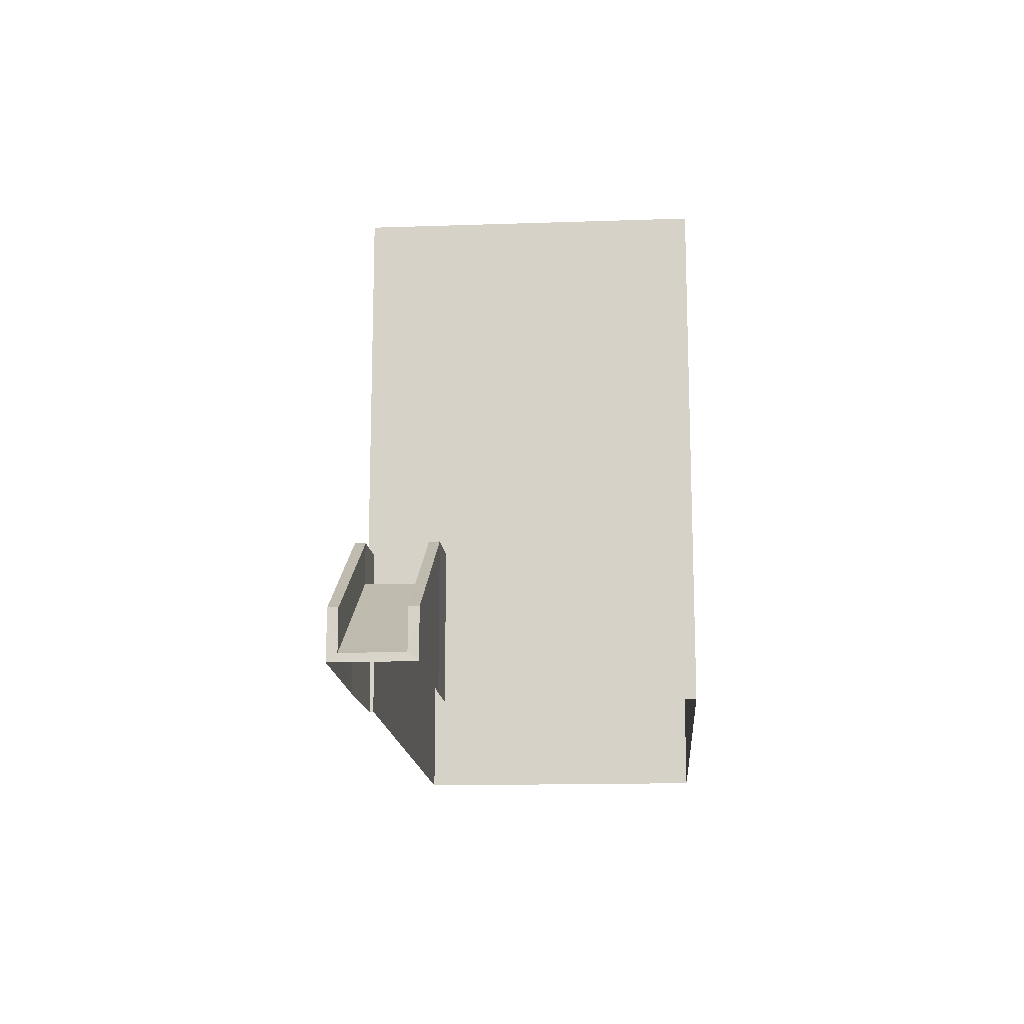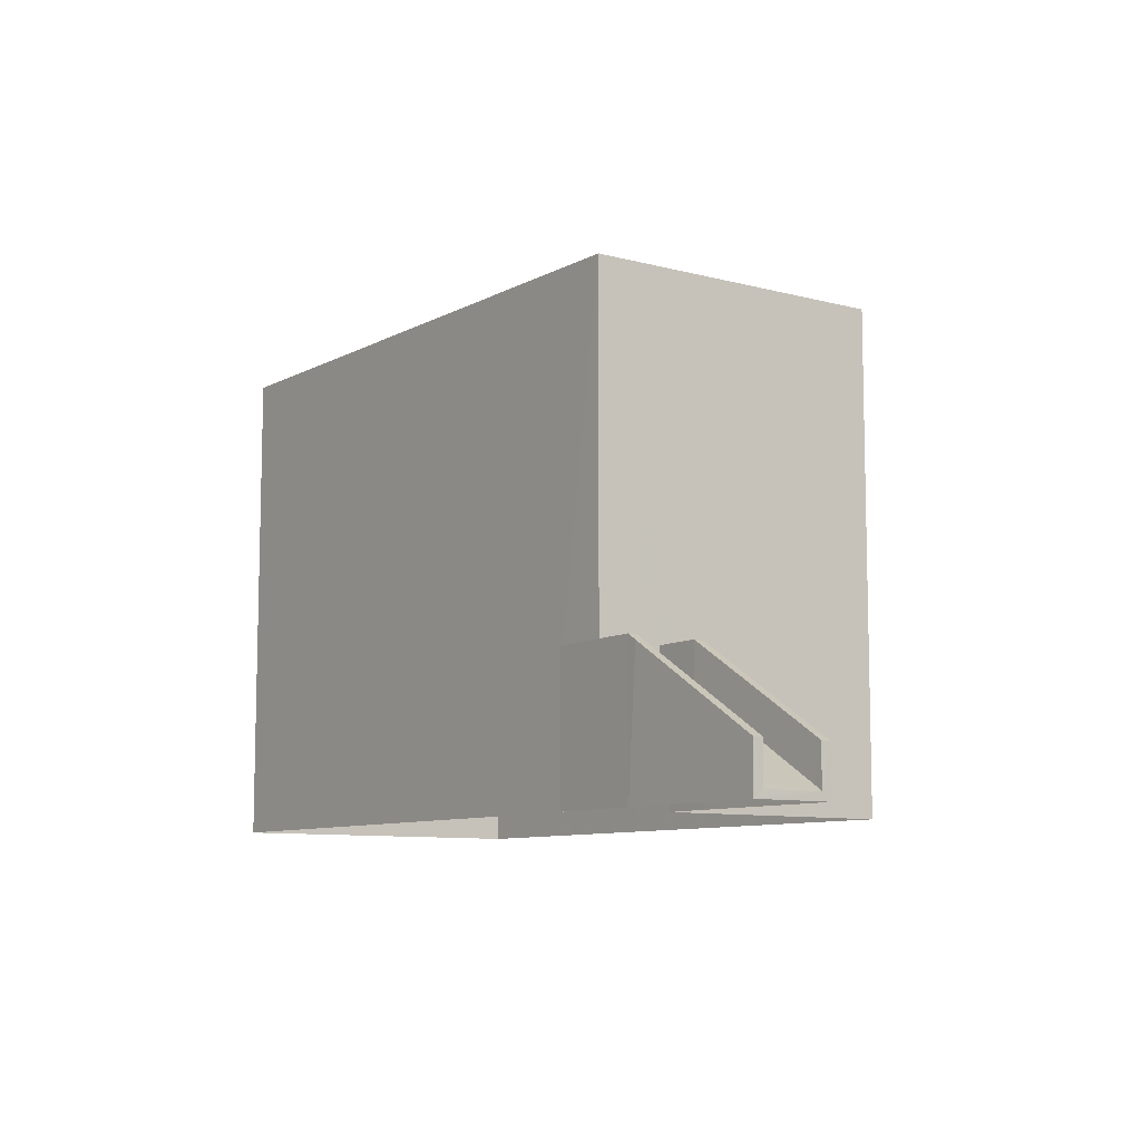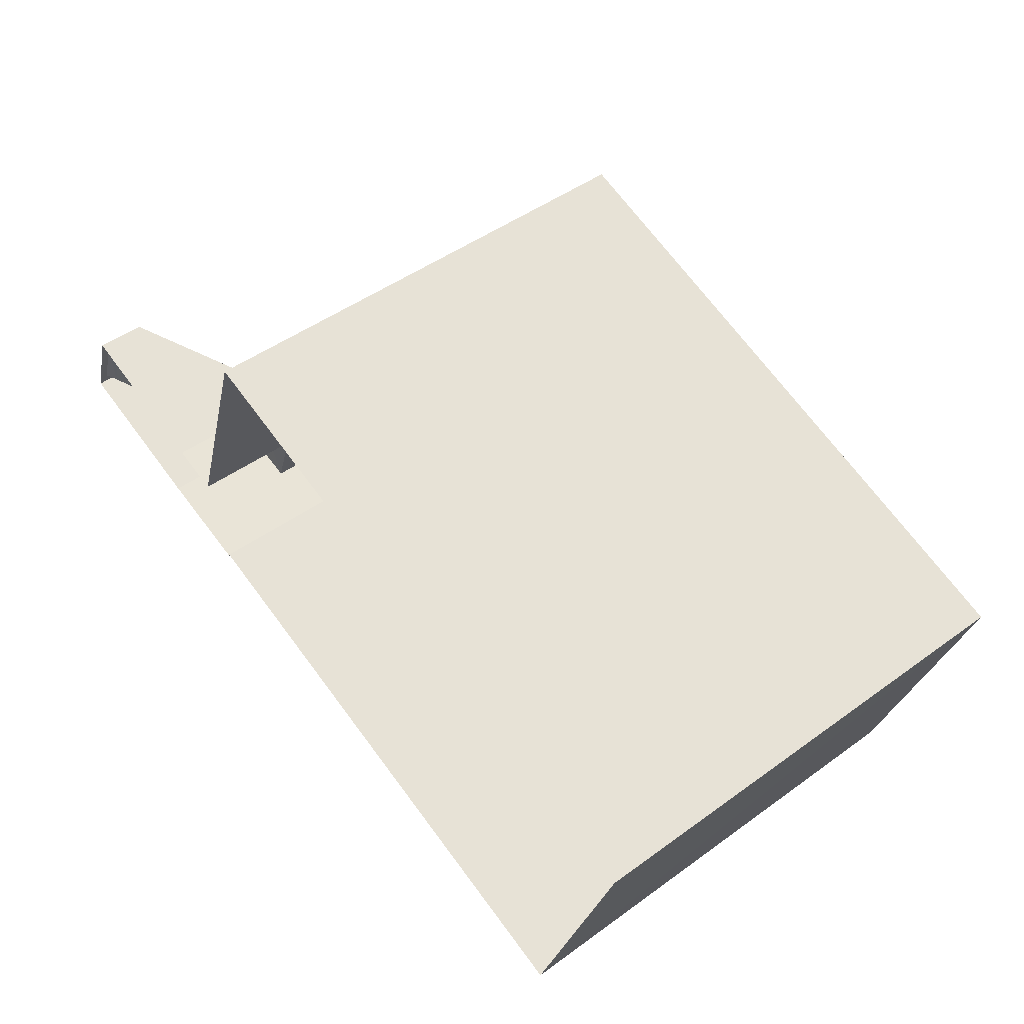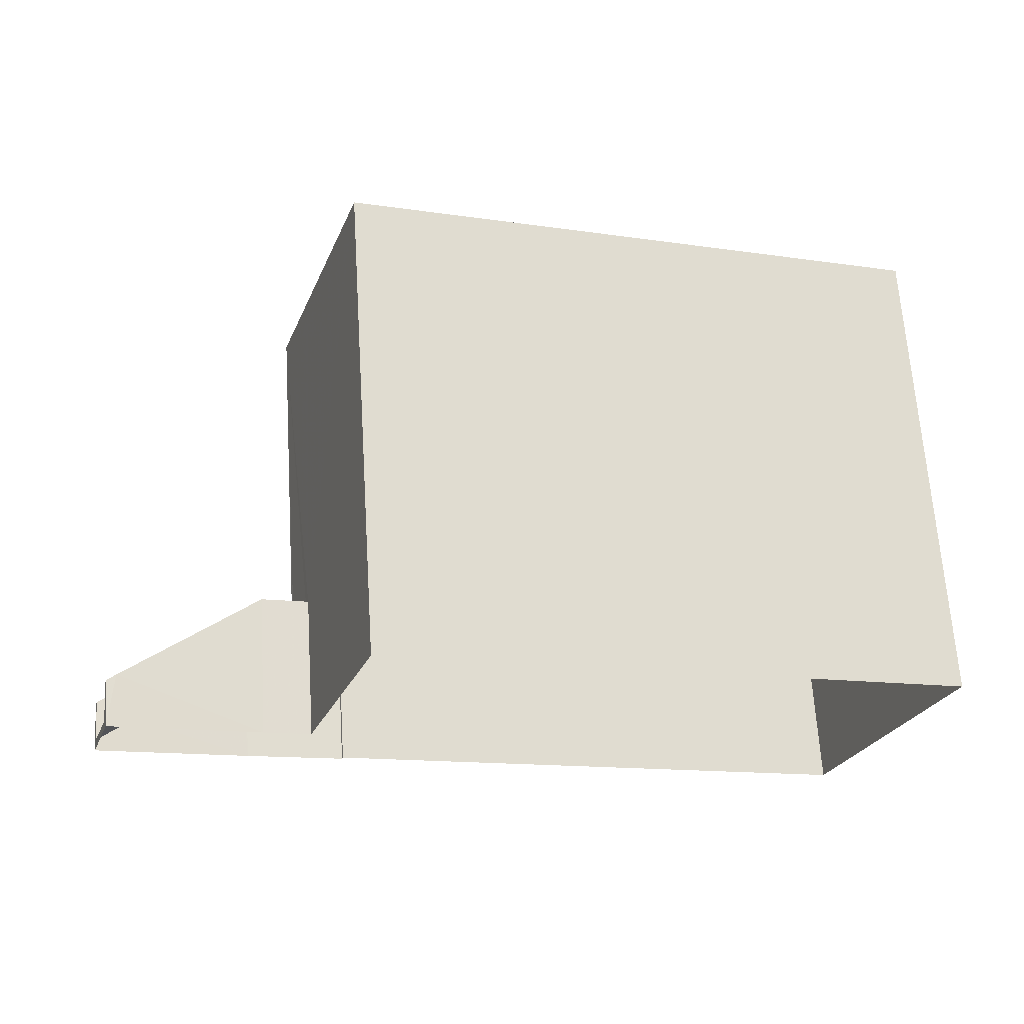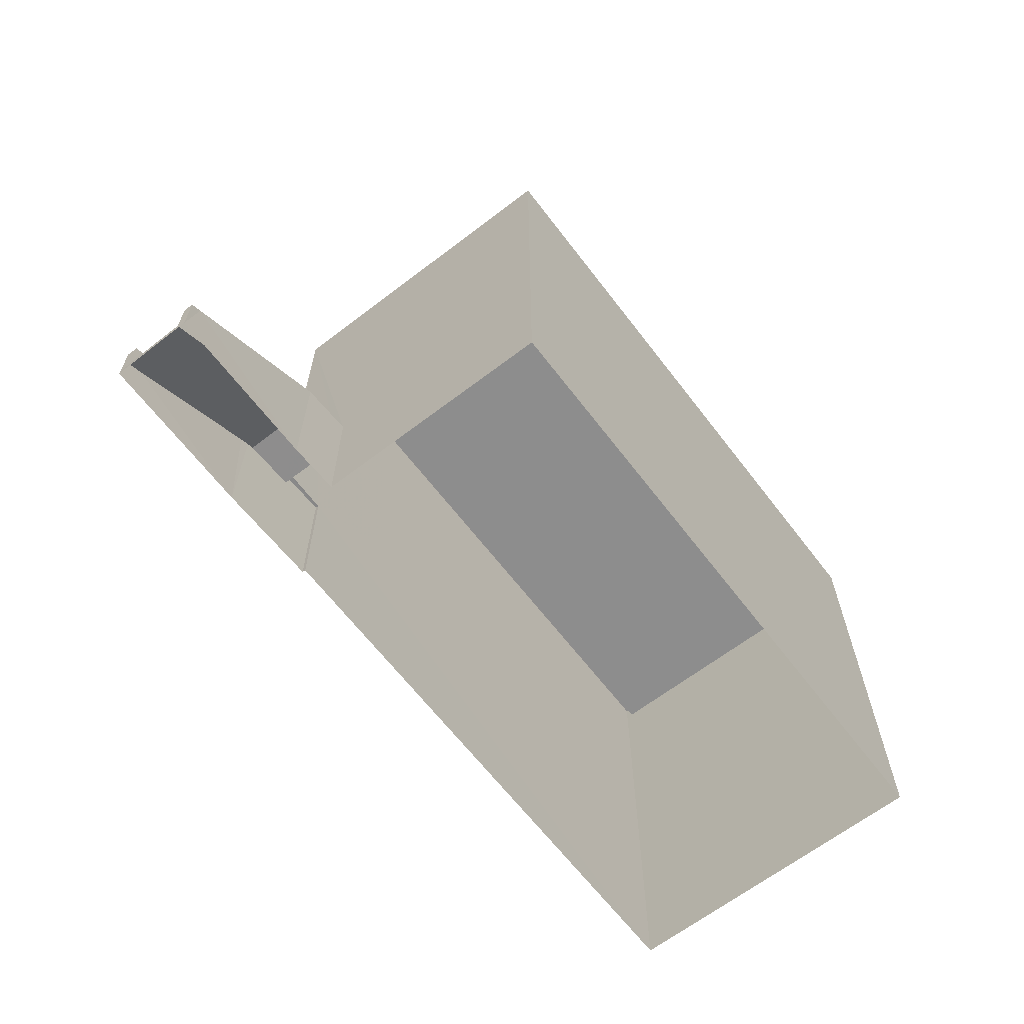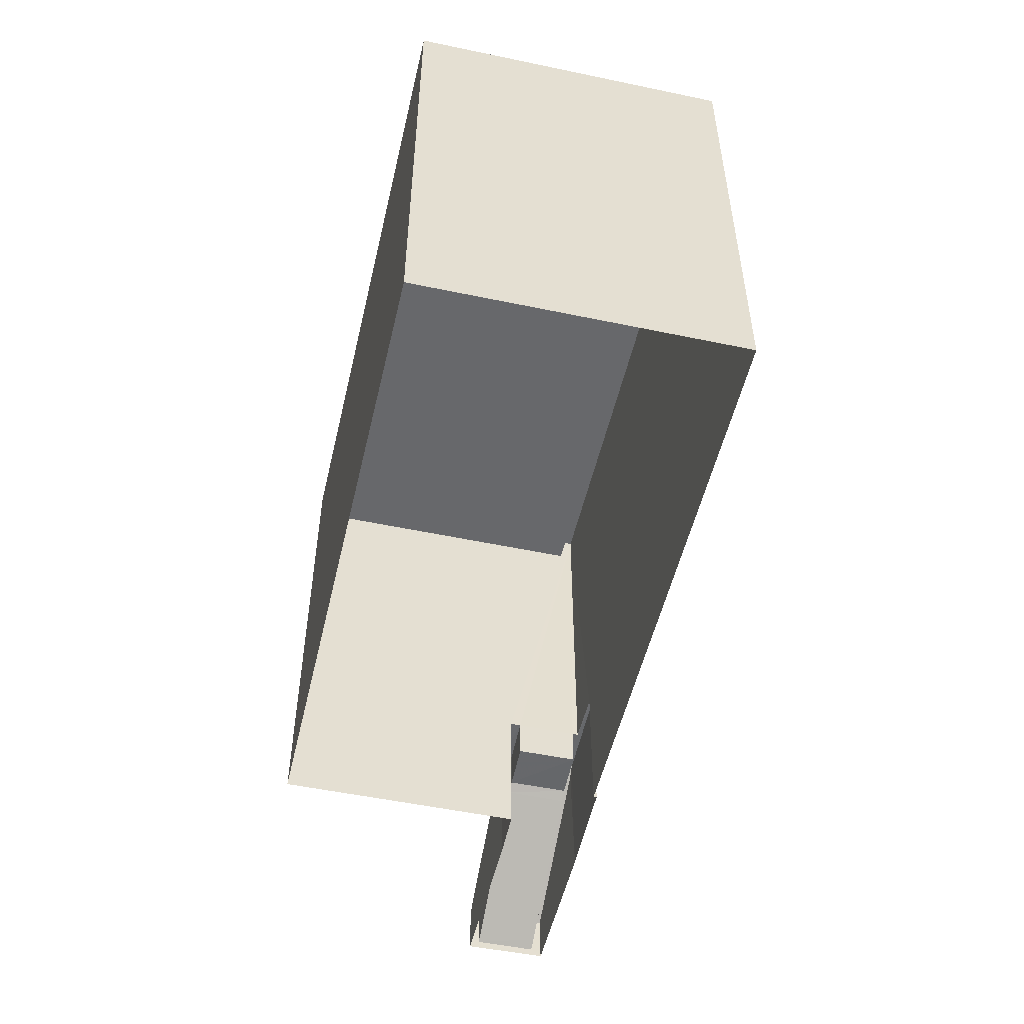
<metadata>
{"format":"obj","ext":"obj","renderer":"f3d","projection":"perspective","resolution":1024,"background":"white","views":[{"elev":-15.0,"azim":112.6,"up":"+Z"},{"elev":-8.9,"azim":72.9,"up":"+Z"},{"elev":47.5,"azim":-129.3,"up":"+Y"},{"elev":66.4,"azim":176.4,"up":"+Y"},{"elev":-64.6,"azim":146.1,"up":"+Z"},{"elev":-52.4,"azim":-84.4,"up":"+Z"}]}
</metadata>
<code>
v -8.905e+04 -1.009e+05 1.581
v -8.905e+04 -1.009e+05 1.582
v -8.906e+04 -1.009e+05 1.582
v -8.906e+04 -1.009e+05 1.584
v -8.904e+04 -1.009e+05 1.582
v -8.905e+04 -1.009e+05 1.582
v -8.904e+04 -1.009e+05 1.581
v -8.905e+04 -1.009e+05 1.582
v -8.905e+04 -1.009e+05 1.582
v -8.905e+04 -1.009e+05 1.582
v -8.906e+04 -1.009e+05 11.28
v -8.906e+04 -1.009e+05 11.29
v -8.906e+04 -1.009e+05 11.29
v -8.905e+04 -1.009e+05 11.28
v -8.905e+04 -1.009e+05 11.28
v -8.905e+04 -1.009e+05 11.28
v -8.906e+04 -1.009e+05 11.28
v -8.905e+04 -1.009e+05 11.28
v -8.906e+04 -1.009e+05 10.28
v -8.905e+04 -1.009e+05 10.28
v -8.905e+04 -1.009e+05 10.28
v -8.906e+04 -1.009e+05 10.29
v -8.904e+04 -1.009e+05 2.543
v -8.904e+04 -1.009e+05 2.665
v -8.904e+04 -1.009e+05 4.342
v -8.904e+04 -1.009e+05 2.543
v -8.905e+04 -1.009e+05 3.664
v -8.905e+04 -1.009e+05 3.663
v -8.905e+04 -1.009e+05 3.663
v -8.905e+04 -1.009e+05 3.663
v -8.905e+04 -1.009e+05 4.341
v -8.905e+04 -1.009e+05 4.463
v -8.905e+04 -1.009e+05 4.463
v -8.904e+04 -1.009e+05 2.664
v -8.905e+04 -1.009e+05 4.463
v -8.905e+04 -1.009e+05 4.463
v -8.905e+04 -1.009e+05 3.541
v -8.905e+04 -1.009e+05 4.463
v -8.905e+04 -1.009e+05 4.464
v -8.905e+04 -1.009e+05 4.463
v -8.905e+04 -1.009e+05 4.464
v -8.905e+04 -1.009e+05 4.464
v -8.905e+04 -1.009e+05 4.464
v -8.904e+04 -1.009e+05 3.542
v -8.904e+04 -1.009e+05 4.342
v -8.904e+04 -1.009e+05 2.543
v -8.904e+04 -1.009e+05 2.664
v -8.904e+04 -1.009e+05 2.543
v -8.904e+04 -1.009e+05 1.865
v -8.904e+04 -1.009e+05 1.864
v -8.904e+04 -1.009e+05 1.743
v -8.904e+04 -1.009e+05 1.743
f 1 2 3
f 3 2 4
f 5 6 7
f 8 6 5
f 2 8 9
f 1 10 2
f 10 6 8
f 10 8 2
f 11 12 13
f 14 15 16
f 14 13 12
f 11 13 17
f 18 14 16
f 13 14 18
f 19 20 21
f 19 22 20
f 23 24 25
f 23 26 24
f 27 28 29
f 30 27 29
f 31 32 33
f 31 34 32
f 32 35 33
f 32 36 35
f 28 37 29
f 38 39 40
f 40 39 41
f 38 42 39
f 41 39 43
f 44 37 28
f 24 45 25
f 38 40 25
f 45 38 25
f 46 34 47
f 46 48 34
f 49 50 44
f 44 50 37
f 31 47 34
f 51 49 52
f 16 15 11
f 17 16 11
f 50 49 51
f 42 38 28
f 27 42 28
f 10 32 6
f 10 36 32
f 45 24 44
f 44 24 49
f 26 52 49
f 24 26 49
f 41 43 2
f 9 41 2
f 34 7 6
f 6 32 34
f 48 7 34
f 13 20 22
f 13 18 20
f 11 3 4
f 12 11 4
f 39 14 43
f 2 43 4
f 4 43 12
f 43 14 12
f 31 29 37
f 31 33 29
f 17 22 19
f 17 13 22
f 16 21 20
f 18 16 20
f 42 27 30
f 42 14 39
f 14 36 15
f 1 36 10
f 15 36 1
f 42 30 35
f 14 35 36
f 14 42 35
f 51 46 50
f 46 47 50
f 50 47 37
f 47 31 37
f 40 41 9
f 8 40 9
f 16 19 21
f 16 17 19
f 15 1 3
f 11 15 3
f 30 29 33
f 35 30 33
f 45 44 28
f 38 45 28
f 46 51 48
f 48 51 7
f 23 5 52
f 26 23 52
f 51 5 7
f 52 5 51
f 23 8 5
f 40 8 25
f 8 23 25

</code>
